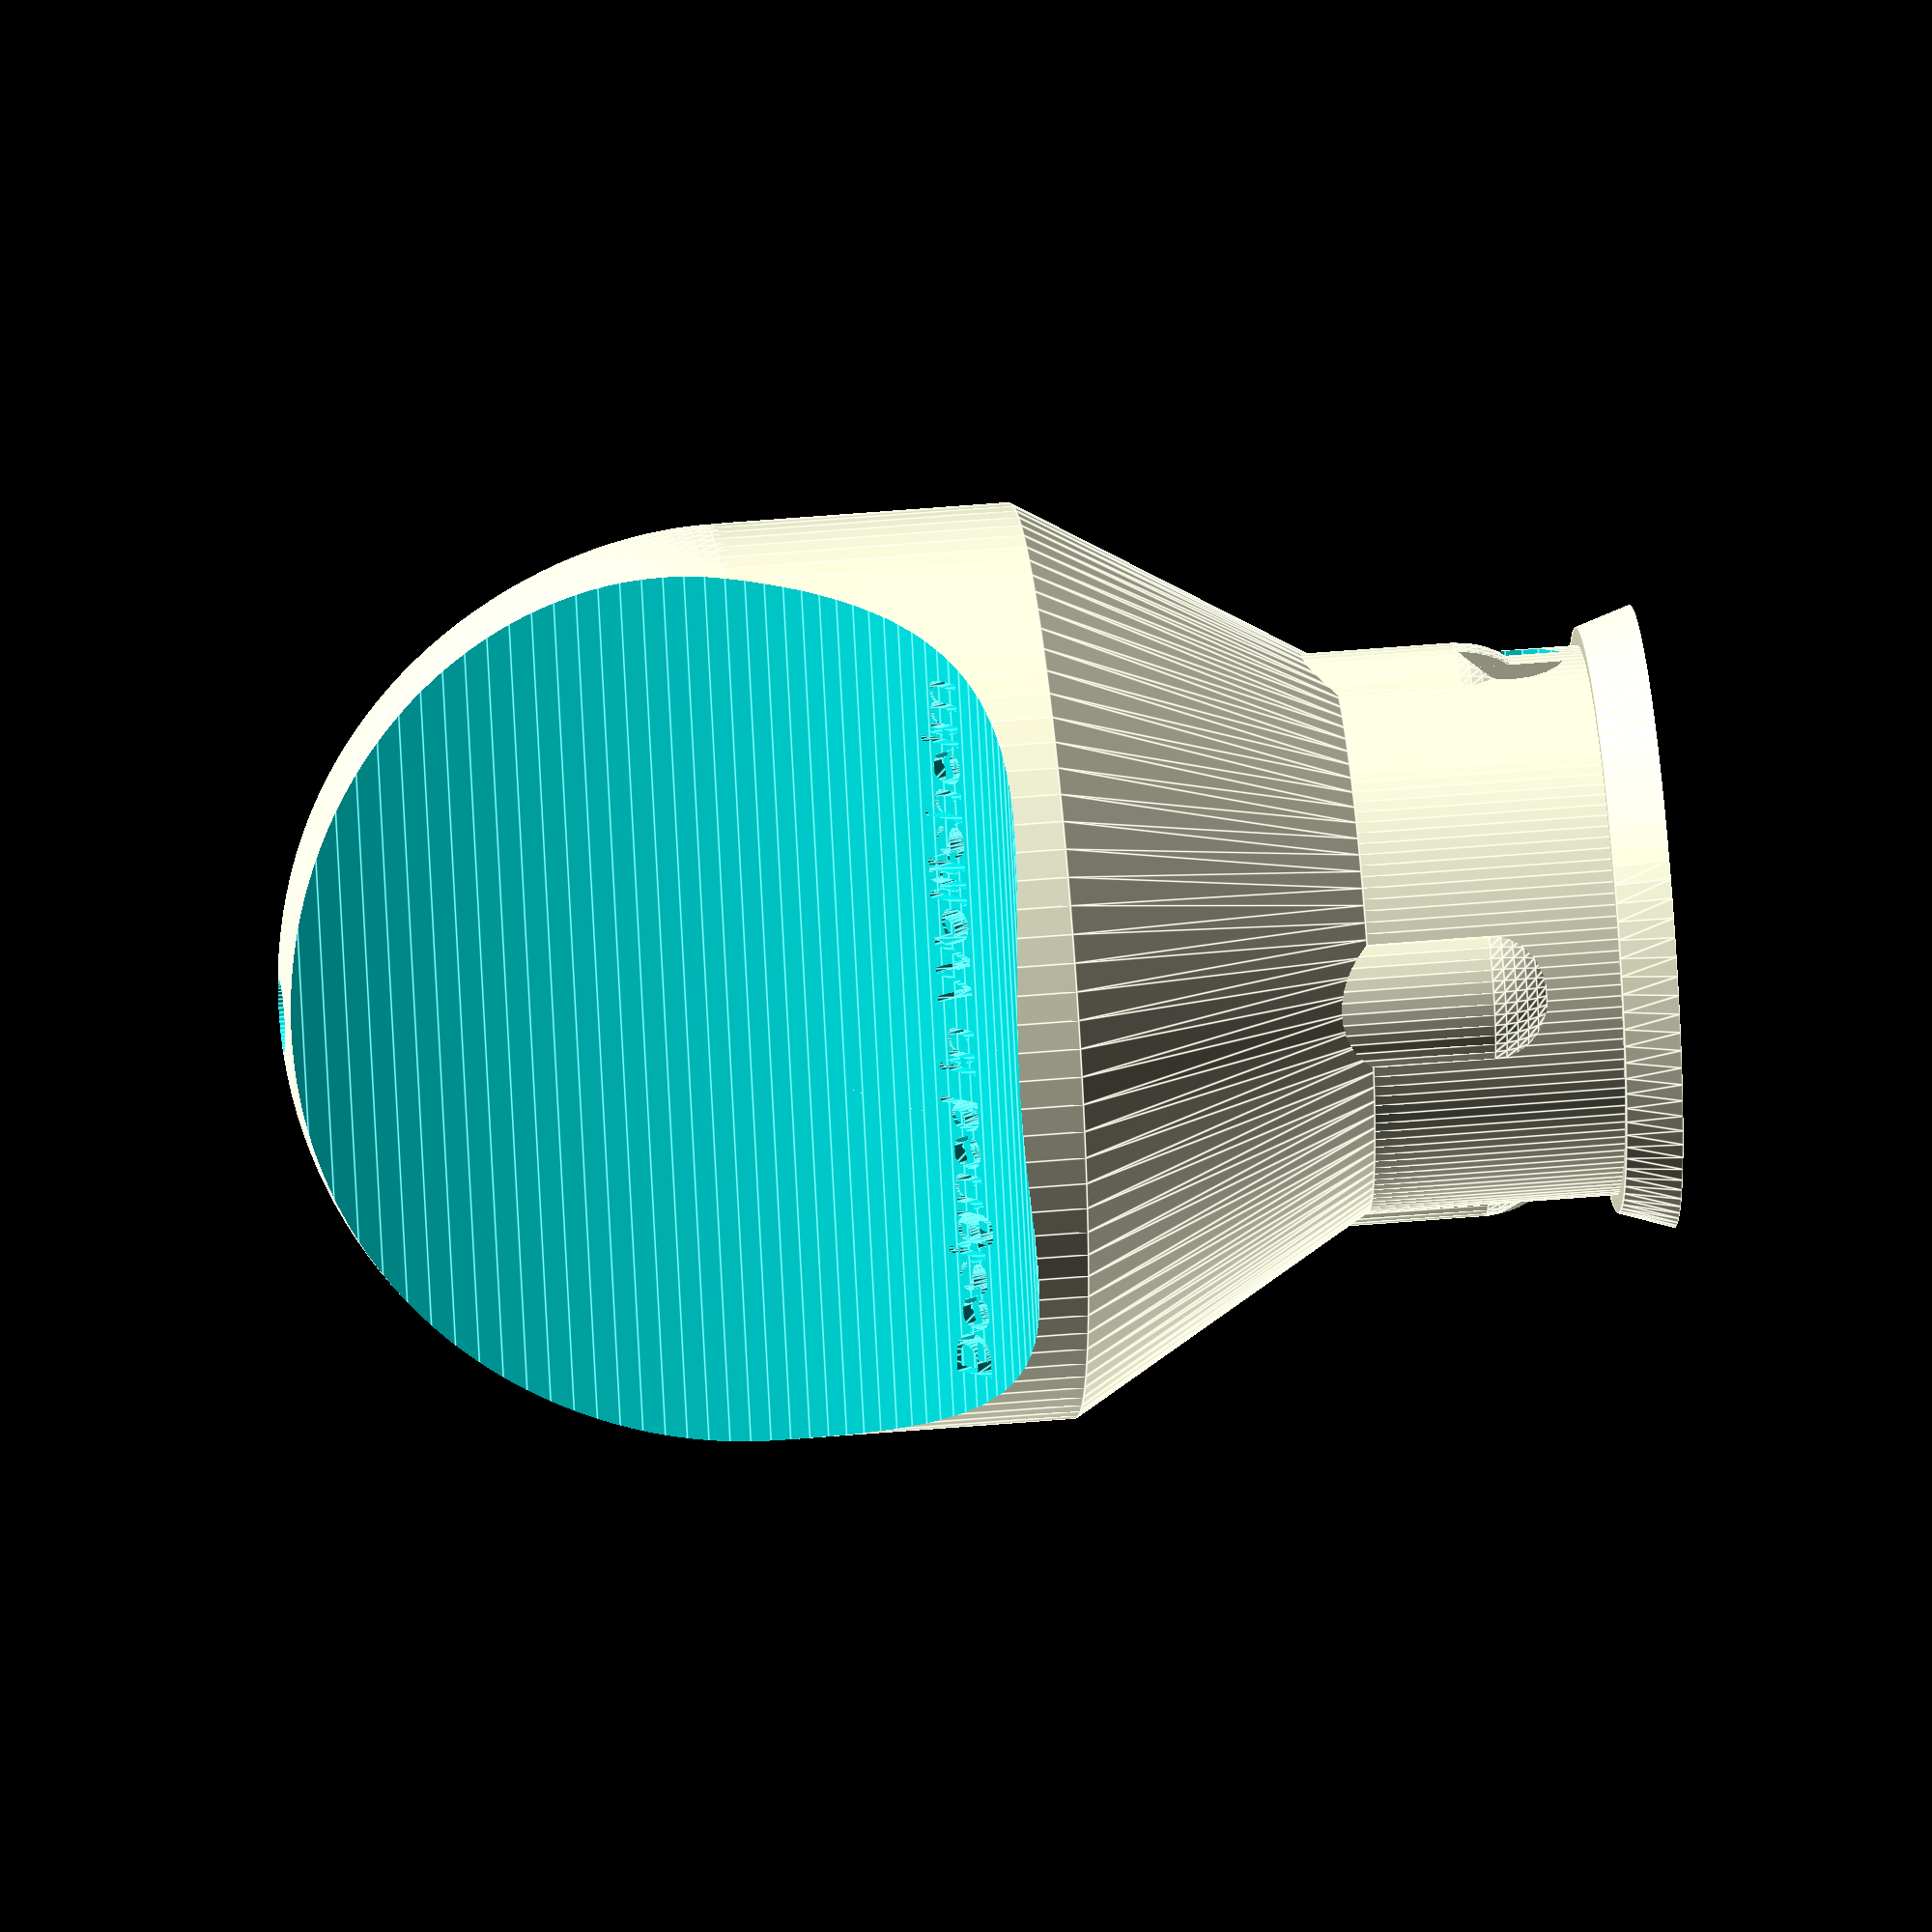
<openscad>

// Bouchon interne
diamSocle = 28;
hauteurSocle = 2.5;
diamBase = 23.5;
hauteurBase = 10;
largeurEcrou = 19.6 ;
hauteurEcrou = 16;
diamTrou=6;
margeTrou=22;

// Bouchon externe
diamExt = 30;
diamHaut = 50;
baseExt = 30;
hauteurExt = 50;
rayonGrip = 5;

// Général
nivDetail = 50;


module bouchonInterne() {
    difference() {
        union() {
            // Socle
            cylinder(r1=diamSocle / 2, r2=(diamBase / 2)+2, h=hauteurSocle, $fn=nivDetail);
            translate([0,0,hauteurSocle]) cylinder(r1=(diamBase / 2)+2, r2=diamBase/2, h=1.5);
            // Base
            translate ([0,0,hauteurSocle]) cylinder(r=diamBase / 2, h=hauteurBase, $fn=nivDetail);
            translate ([0,0,hauteurSocle+hauteurBase])
                cylinder(r1=diamBase / 2, R2=10, h=diamTrou*2, $fn=nivDetail);
            // Ecrou
            translate ([0,0,hauteurSocle+hauteurBase]) {
                cylinder(r=largeurEcrou / 2, h=hauteurEcrou, $fn=6);
            }
    
            // Toit
            translate ([0,0,hauteurSocle+hauteurBase+hauteurEcrou])
                cylinder(r1=largeurEcrou / 2, r2=0, h=diamTrou, $fn=6);
            
            // Trou latéral
            translate ([0,0,4+(diamTrou/2)])
                rotate([0,90,30]) {
                    difference() {
                        cylinder(r=diamTrou/2, h=diamBase+margeTrou, center=true, $fn=20);
                        rotate([0,0,90]) cube([2,diamTrou,diamBase+margeTrou], center=true);
                    }
                }                        
    
            // Trou du haut
            cylinder (r=diamTrou / 2 - 1, hauteurExt *2, $fn=nivDetail);
        }
        // Grips de maintien internes
        rotate([0,0,30]) {
            for (i=[0:60:360]) {
                rotate([0,0,i])
                    translate([largeurEcrou/2,0,diamBase-5.5]) {
                        sphere(2, $fn=20);
                    }
            }
        }
    }
}

module bouchonExterne() {
    niveauDetail = 150;
    difference() {
            union() {
                cylinder (r1=(diamExt / 2)+2, r2=(diamExt / 2)+1, h=3, $fn=100);
                cylinder (r=diamExt / 2, h=hauteurExt/3, $fn=niveauDetail);
                translate([0,0,hauteurExt/3]) cylinder(r1=diamExt / 2, r2=diamHaut / 2, h=hauteurExt/3, $fn=100);
                translate([0,0,hauteurExt/1.5]) cylinder(r=diamHaut / 2, h=hauteurExt/3,$fn=100);
                translate([0,0,hauteurExt]) sphere(diamHaut/2, $fn=niveauDetail);
                grip(5);
            }
            for (i=[1,-1]) {
                translate([0,i*(diamExt / 2 + diamTrou), hauteurExt+(diamExt / 3) + diamTrou])
                        rotate([0,90,00])
                                scale([2,1.2,1]) cylinder (r=diamExt / 2, h=diamExt*2, center=true,$fn=niveauDetail);
            }
    }
}

module grip(largeurGrip) {
    nivDetail = 50;
    for (i = [0:90:360]) {
        rotate ([0,0,i]) {
            translate([2,0,5]) translate([-diamExt/2+2,0,0]) {
                difference() {
                    translate ([0,0,5]) cylinder(r=largeurGrip, h=hauteurExt-largeurGrip-10, $fn=nivDetail);
                }
                translate([0,0,hauteurExt-largeurGrip-5]) sphere(largeurGrip, $fn=nivDetail);
                translate([0,0,largeurGrip]) sphere(largeurGrip, $fn=nivDetail);
            }
        }
    }
}

module marquage(message) {
    translate ([0,-11.5,hauteurExt/2+10])
        rotate([38,0,0])
            translate([0,0,3]) linear_extrude(2) text(message, size=2.8, halign="center");
}

difference() {
    difference() {
	bouchonExterne();
	rotate([0,0,-30]) bouchonInterne();
    }
    union() {
        marquage("Designed in Wolfisheim");
        rotate ([0,0,180]) marquage("Régine's Playstation");
    }
}

//bouchonInterne();
//marquage("Designed in Wolfisheim");
//rotate ([0,0,180]) marquage("Régine's Playstation");

</openscad>
<views>
elev=134.3 azim=59.2 roll=95.8 proj=o view=edges
</views>
